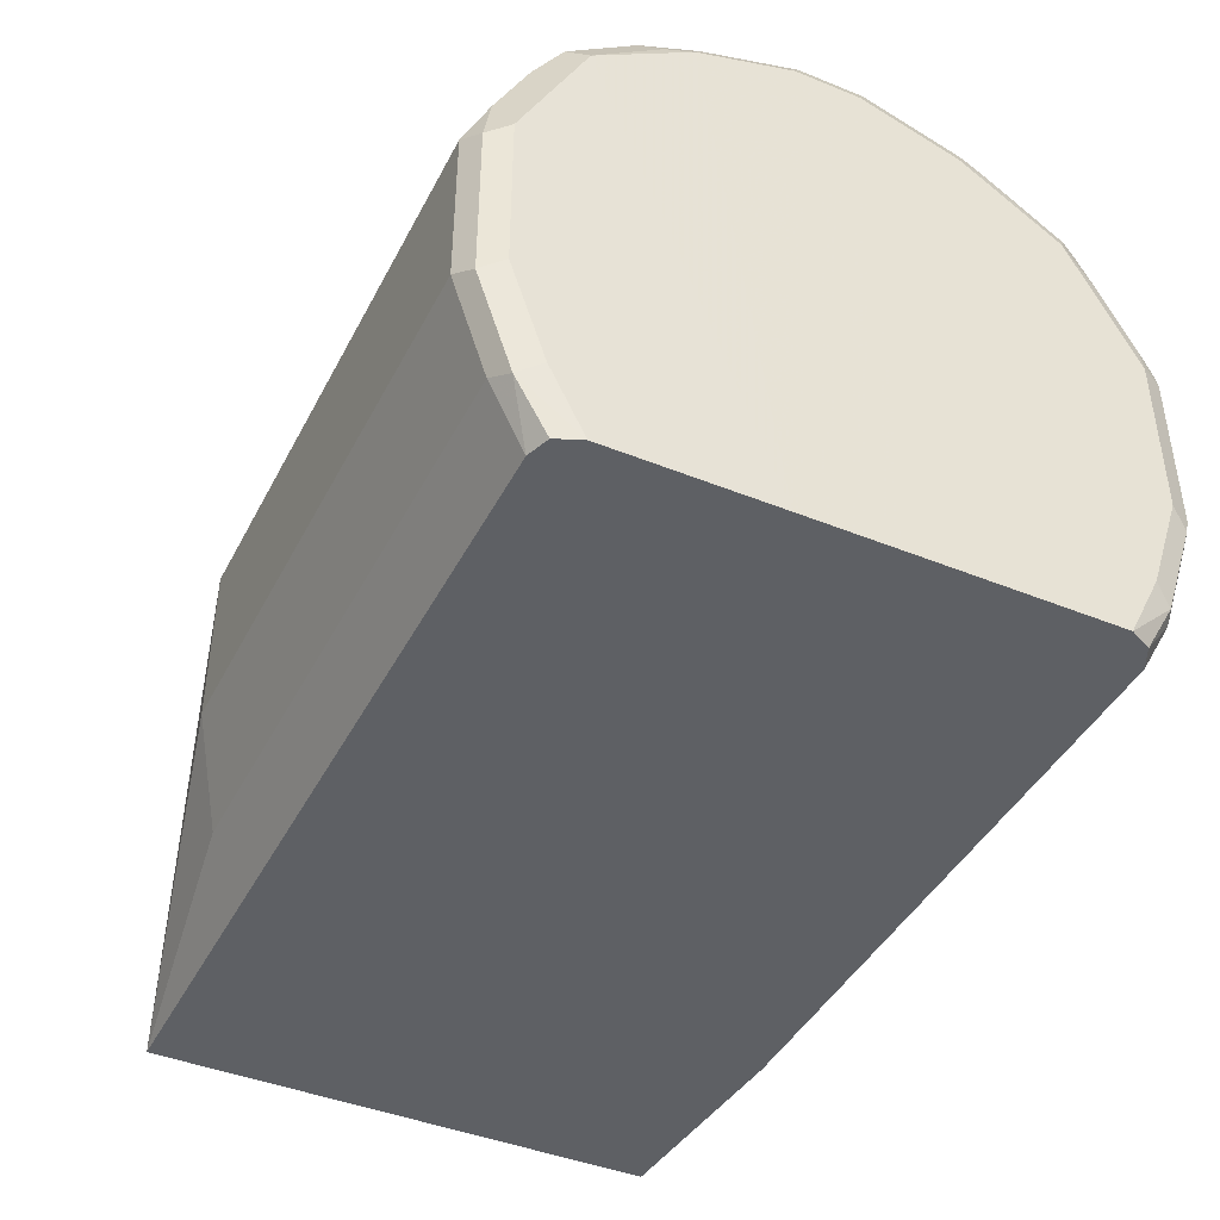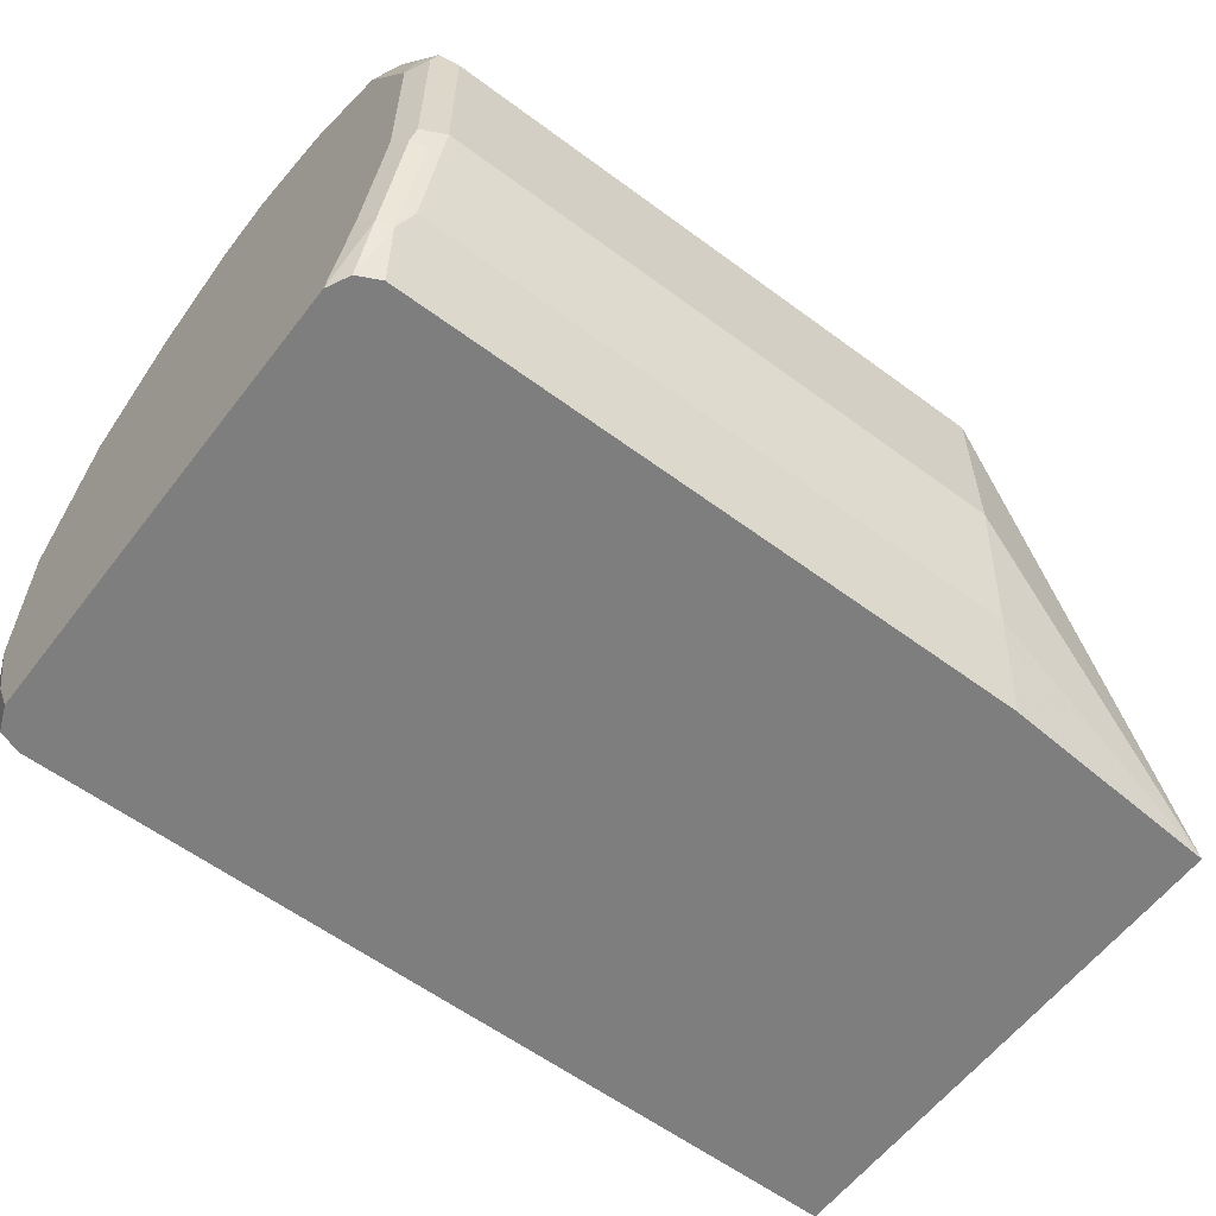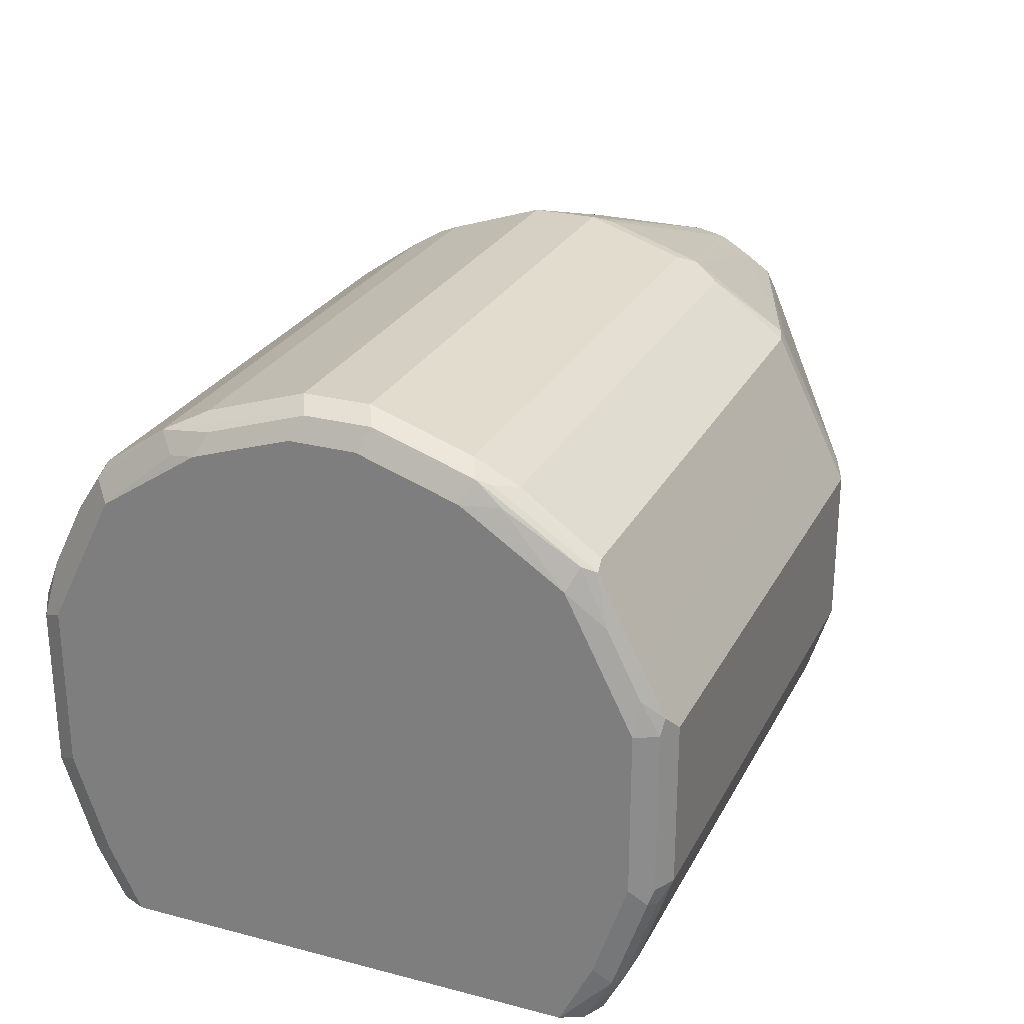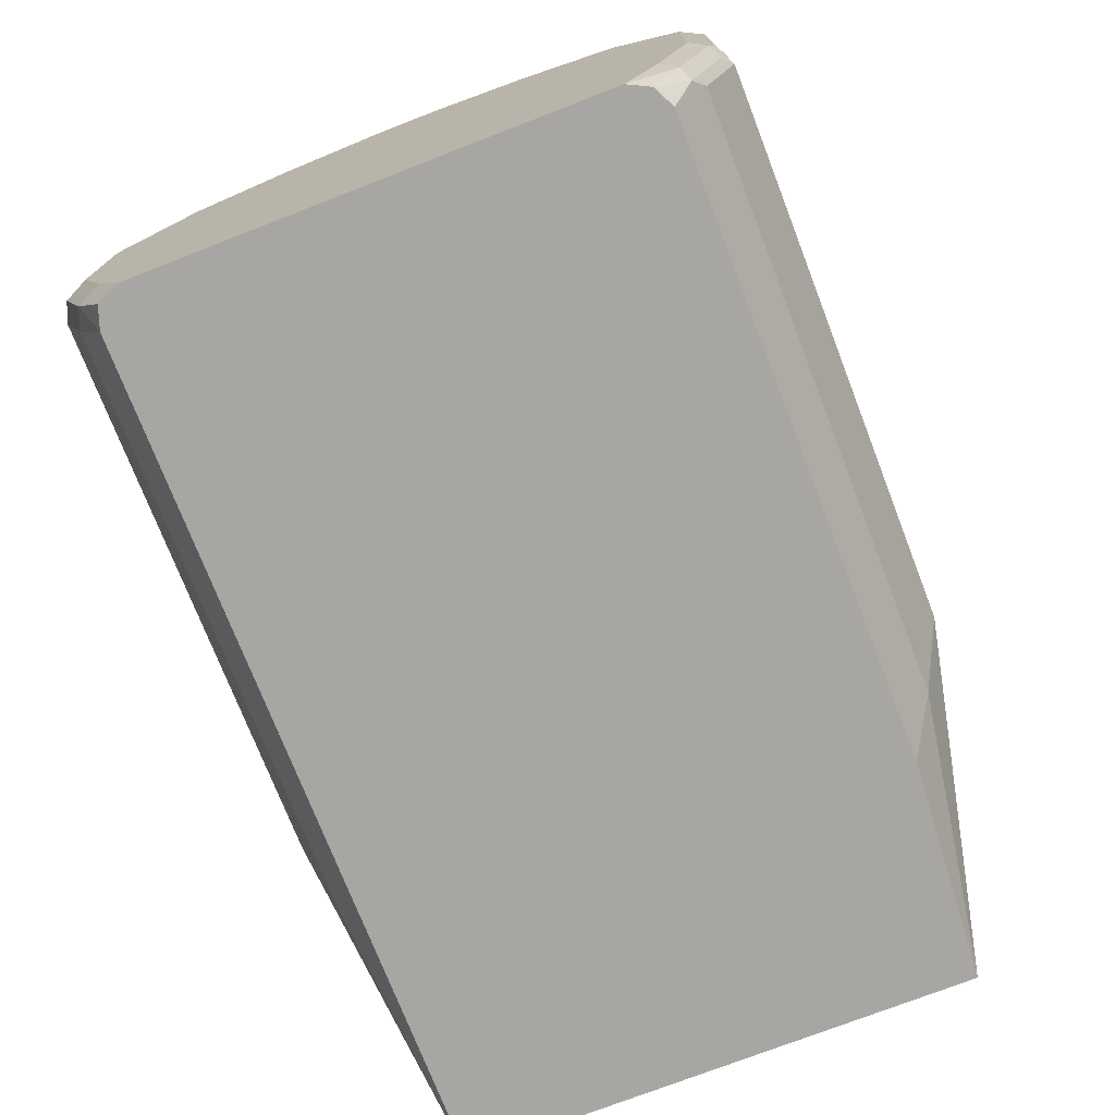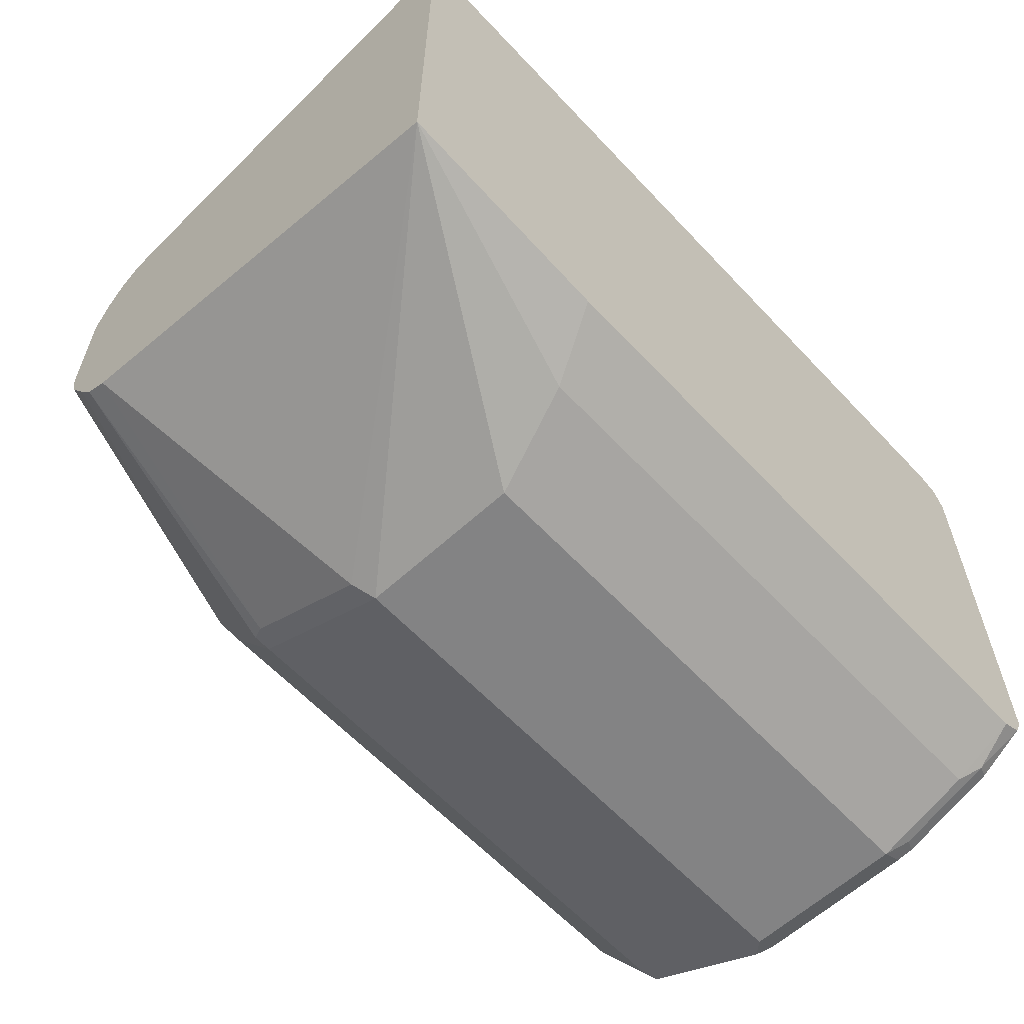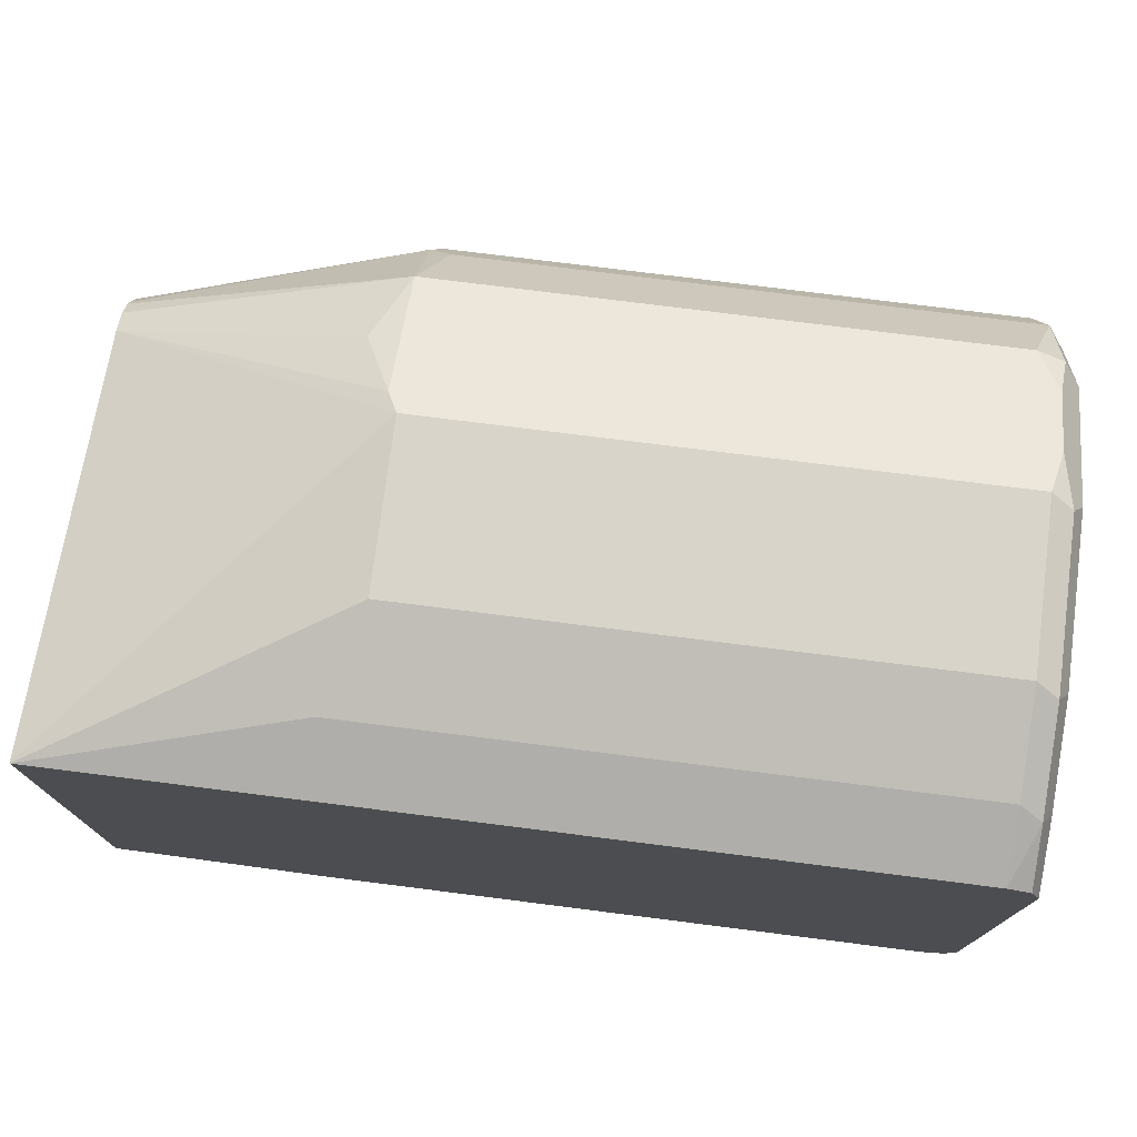
<metadata>
{"format":"obj","ext":"obj","renderer":"f3d","projection":"perspective","resolution":1024,"background":"white","views":[{"elev":-42.8,"azim":-115.8,"up":"+Z"},{"elev":-59.4,"azim":-37.3,"up":"+Z"},{"elev":26.1,"azim":-67.6,"up":"+Z"},{"elev":-74.3,"azim":-68.8,"up":"+Z"},{"elev":-61.2,"azim":132.9,"up":"+Y"},{"elev":75.5,"azim":-172.8,"up":"+Y"}]}
</metadata>
<code>
v -0.4932 -0.1897 -0.2086
v -0.4742 -0.1707 -0.2656
v -0.3268 -0.1424 -0.3037
v -0.4932 -0.1897 -0.1138
v -0.8156 -0.1897 -0.2086
v -0.455 -0.1517 -0.3037
v -0.8156 -0.1707 -0.2656
v -0.3268 0.1517 -0.3037
v -0.3268 -0.09484 -0.05692
v -0.4805 -0.1833 -0.1075
v -0.4837 -0.1802 -0.09959
v -0.4805 -0.1454 -0.03163
v -0.4932 -0.1707 -0.07588
v -0.8156 -0.1897 -0.1138
v -0.8251 -0.1849 -0.1043
v -0.8283 -0.1833 -0.2086
v -0.8299 -0.1802 -0.2181
v -0.822 -0.1833 -0.2213
v -0.8156 -0.1517 -0.3037
v -0.822 -0.1644 -0.2782
v -0.4742 0.1707 -0.2656
v -0.4932 0.1897 -0.2086
v -0.3268 0.1517 -0.3035
v -0.8156 0.1517 -0.3037
v -0.3268 -0.08849 -0.04427
v -0.4837 -0.1423 -0.02374
v -0.4932 -0.1454 -0.02531
v -0.8156 -0.1707 -0.07588
v -0.8156 -0.1454 -0.02531
v -0.8251 -0.147 -0.02845
v -0.8299 -0.1731 -0.09484
v -0.8283 -0.1833 -0.1138
v -0.8346 -0.1707 -0.1138
v -0.8346 -0.1707 -0.2086
v -0.8346 -0.1517 -0.2656
v -0.8299 -0.1612 -0.275
v -0.8283 -0.1454 -0.3037
v -0.8156 0.1707 -0.2656
v -0.4932 0.1897 -0.1138
v -0.8156 0.1897 -0.2086
v -0.3268 0.09484 -0.05692
v -0.8287 0.1471 -0.3037
v -0.8283 0.1644 -0.2719
v -0.3268 -0.07401 -0.03431
v -0.4837 -0.08534 0.01422
v -0.4932 -0.1012 0.006297
v -0.8156 -0.1012 0.006297
v -0.8251 -0.09009 0.009475
v -0.8283 -0.1391 -0.02531
v -0.8299 -0.1541 -0.05692
v -0.8346 -0.1517 -0.07588
v -0.8347 -0.01883 -0.3037
v -0.8346 -0.1328 -0.3037
v -0.4932 0.1707 -0.07588
v -0.4869 0.1454 -0.02531
v -0.4869 0.1833 -0.1012
v -0.8156 0.1897 -0.1138
v -0.8283 0.1833 -0.2149
v -0.3268 0.08849 -0.04427
v -0.4695 0.1612 -0.06641
v -0.8346 0.1328 -0.3037
v -0.8346 0.1517 -0.2656
v -0.3268 -0.06034 -0.02591
v -0.3268 -0.05726 -0.02411
v -0.3268 -0.05437 -0.02263
v -0.4837 -0.02845 0.03319
v -0.4932 -0.01894 0.03794
v -0.4932 -0.07587 0.01894
v -0.8156 -0.07587 0.01894
v -0.8283 -0.08218 0.01262
v -0.8299 -0.09718 -2.403e-05
v -0.8346 -0.1328 -0.03795
v -0.8346 -0.07587 -2.403e-05
v -0.8346 -0.01894 0.01894
v -0.8347 0.03766 -0.3037
v -0.8156 0.1707 -0.07588
v -0.4995 0.1012 0.006297
v -0.4869 0.08849 0.01262
v -0.3268 0.08021 -0.03598
v -0.8093 0.1454 -0.02531
v -0.8283 0.1833 -0.1202
v -0.822 0.177 -0.08852
v -0.8346 0.1707 -0.2086
v -0.3268 -0.03792 -0.01899
v -0.4932 0.01894 0.03794
v -0.8156 -0.01894 0.03794
v -0.8283 -0.02529 0.03158
v -0.8346 0.01894 0.01894
v -0.8346 0.1328 -0.03795
v -0.8346 0.1517 -0.07588
v -0.8346 0.1707 -0.1138
v -0.8346 0.07587 -2.403e-05
v -0.4932 0.07587 0.01894
v -0.822 0.1012 0.006297
v -0.3268 0.06124 -0.02591
v -0.3268 0.06636 -0.02845
v -0.3268 0.07665 -0.0336
v -0.822 0.158 -0.05059
v -0.8251 0.1423 -0.02845
v -0.8283 0.1454 -0.04427
v -0.3268 0.03792 -0.01899
v -0.8156 0.01894 0.03794
v -0.8283 0.01263 0.03158
v -0.8314 0.09165 -0.003168
v -0.8283 0.06952 0.01262
v -0.8156 0.07587 0.01894
v -0.8251 0.08534 0.009475
v -0.8251 0.02845 0.02844
f 55 80 94
f 54 80 55
f 52 88 75
f 55 77 78
f 55 78 79
f 55 79 59
f 55 59 60
f 55 60 56
f 52 74 88
f 54 76 80
f 55 94 77
f 66 84 67
f 57 82 76
f 58 83 91
f 58 91 81
f 61 75 62
f 62 75 83
f 65 84 66
f 67 84 101
f 67 85 102
f 52 73 74
f 67 101 85
f 57 81 82
f 52 72 73
f 41 56 60
f 49 72 50
f 39 56 41
f 67 102 86
f 39 57 76
f 39 76 54
f 40 58 81
f 40 81 57
f 41 60 59
f 42 61 43
f 43 61 62
f 43 62 83
f 43 83 58
f 44 63 45
f 45 63 64
f 45 64 65
f 45 65 66
f 45 66 67
f 45 67 68
f 45 68 69
f 45 69 47
f 45 47 46
f 47 69 48
f 48 69 70
f 49 70 71
f 51 72 52
f 67 86 69
f 92 94 104
f 69 86 70
f 85 95 93
f 85 93 106
f 85 106 102
f 86 102 103
f 86 103 87
f 88 103 92
f 89 92 104
f 89 104 94
f 89 94 99
f 89 99 100
f 89 100 90
f 90 100 91
f 92 103 105
f 92 105 94
f 94 105 107
f 94 107 108
f 94 108 102
f 94 102 106
f 98 100 99
f 102 108 103
f 103 108 107
f 103 107 105
f 39 55 56
f 85 101 95
f 67 69 68
f 82 100 98
f 81 91 82
f 70 87 73
f 70 73 71
f 70 86 87
f 71 73 72
f 73 87 74
f 74 87 103
f 74 103 88
f 75 89 90
f 75 90 91
f 75 91 83
f 75 88 92
f 75 92 89
f 76 82 80
f 77 93 78
f 77 94 106
f 77 106 93
f 78 93 95
f 78 95 96
f 78 96 97
f 78 97 79
f 80 82 98
f 80 98 99
f 80 99 94
f 82 91 100
f 39 54 55
f 49 71 72
f 38 43 58
f 3 84 65
f 3 65 64
f 3 64 63
f 3 63 44
f 3 44 25
f 3 25 9
f 3 9 10
f 3 10 4
f 4 10 11
f 4 11 12
f 4 12 13
f 4 13 28
f 4 28 14
f 5 14 15
f 5 15 16
f 5 16 17
f 5 17 18
f 5 18 20
f 5 20 7
f 7 20 19
f 8 21 22
f 8 22 39
f 8 39 23
f 3 101 84
f 8 24 38
f 3 95 101
f 3 97 96
f 38 58 40
f 1 2 3
f 1 3 4
f 1 4 14
f 1 14 5
f 1 5 7
f 1 7 2
f 2 6 3
f 2 7 19
f 2 19 6
f 3 6 19
f 3 19 37
f 3 53 52
f 3 52 75
f 3 75 61
f 3 61 42
f 3 42 24
f 3 24 8
f 3 8 23
f 3 23 41
f 3 41 59
f 3 59 79
f 3 79 97
f 3 96 95
f 8 38 21
f 3 37 53
f 9 12 10
f 24 43 38
f 25 44 26
f 26 45 46
f 26 46 27
f 26 44 45
f 27 46 47
f 27 47 29
f 29 47 30
f 30 47 48
f 30 48 70
f 30 70 49
f 30 49 50
f 30 50 31
f 31 50 72
f 31 72 51
f 31 51 33
f 33 51 52
f 33 52 34
f 34 52 35
f 35 52 53
f 35 53 36
f 9 25 12
f 36 53 37
f 24 42 43
f 23 39 41
f 31 33 32
f 13 27 29
f 12 26 27
f 22 57 39
f 12 27 13
f 12 25 26
f 13 29 28
f 14 28 15
f 15 29 30
f 15 30 31
f 15 31 32
f 15 32 16
f 15 28 29
f 10 12 11
f 20 36 37
f 17 33 34
f 17 34 35
f 17 35 36
f 17 36 20
f 17 20 18
f 17 32 33
f 19 20 37
f 21 40 22
f 21 38 40
f 22 40 57
f 16 32 17

</code>
